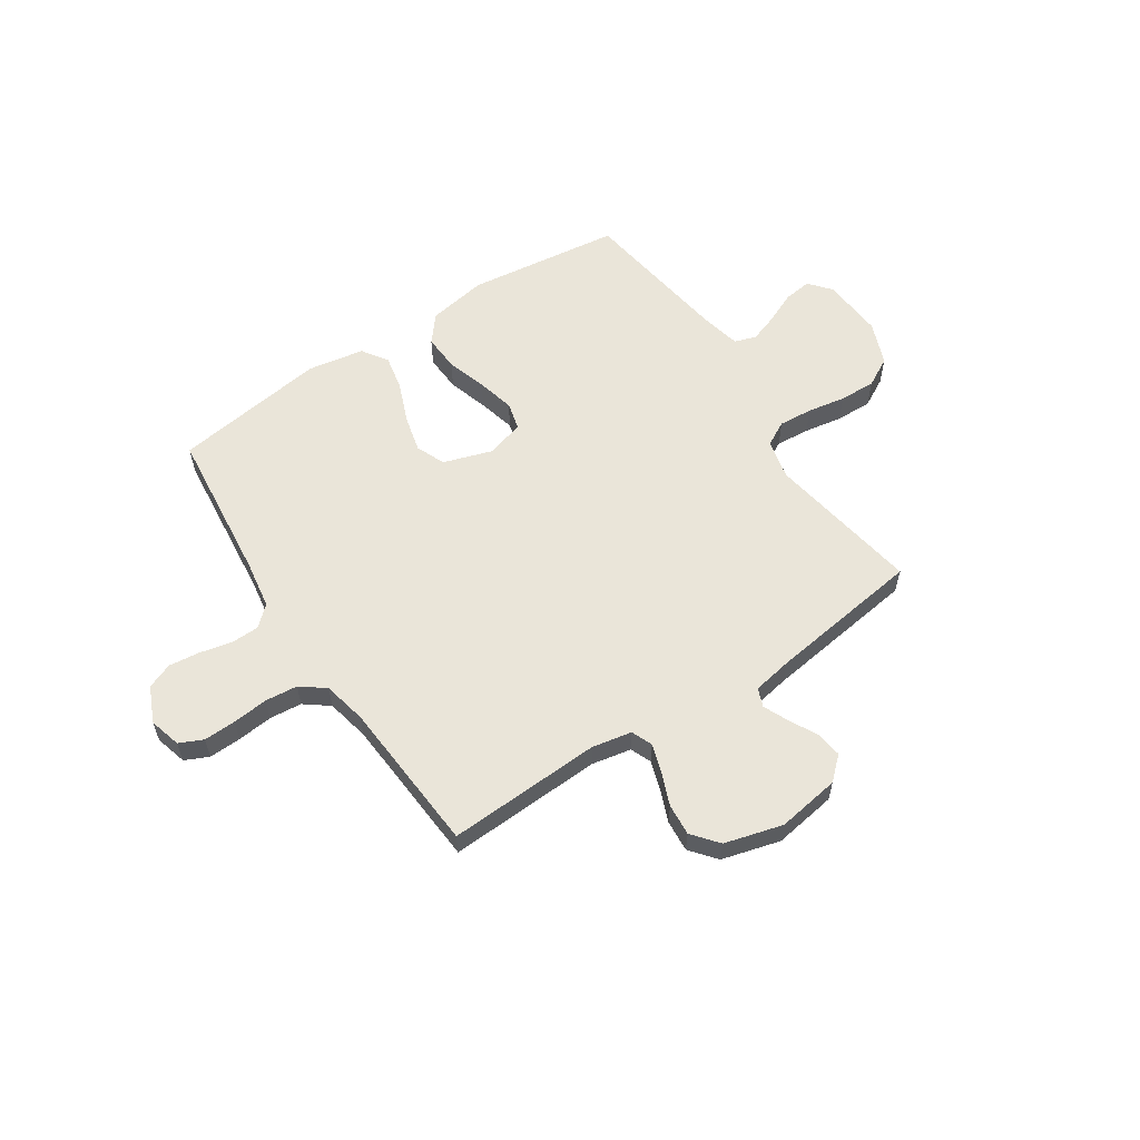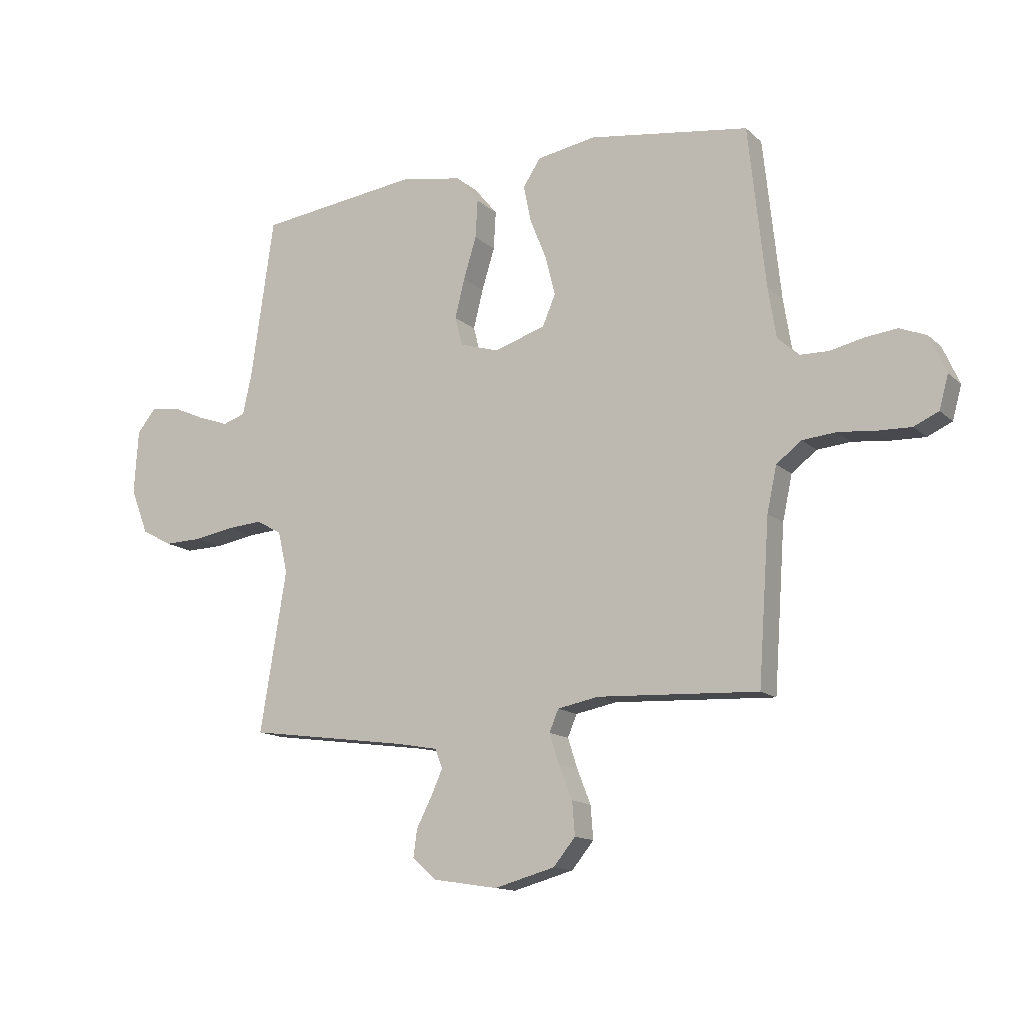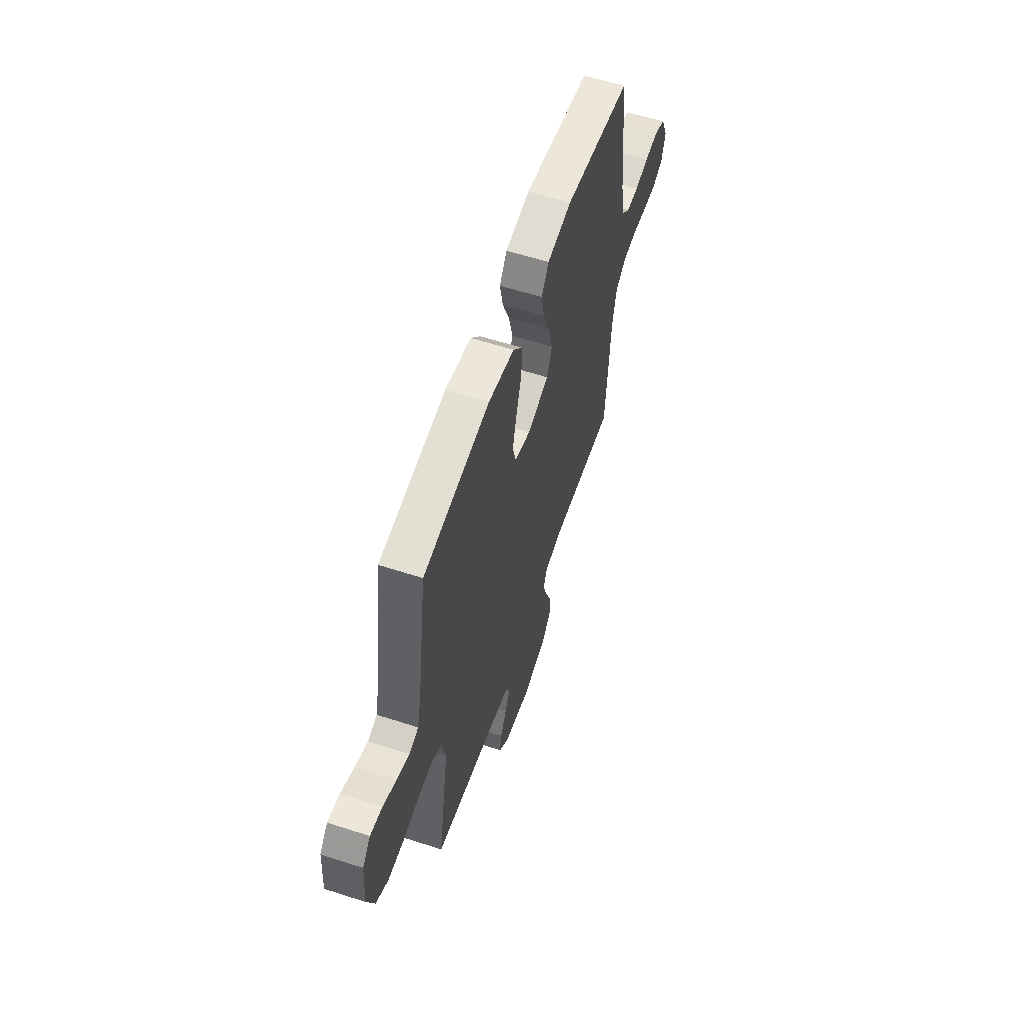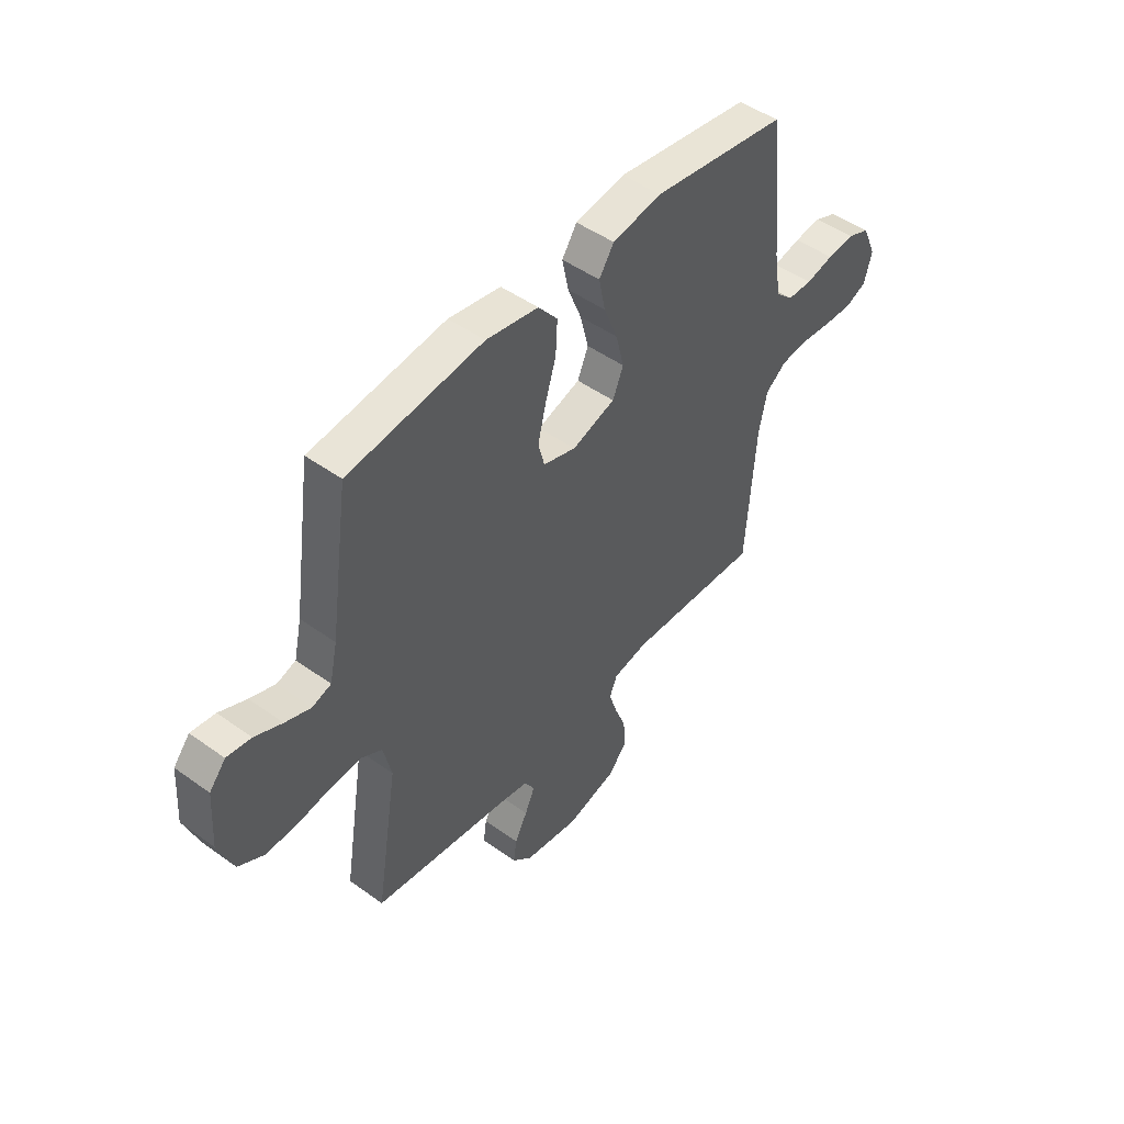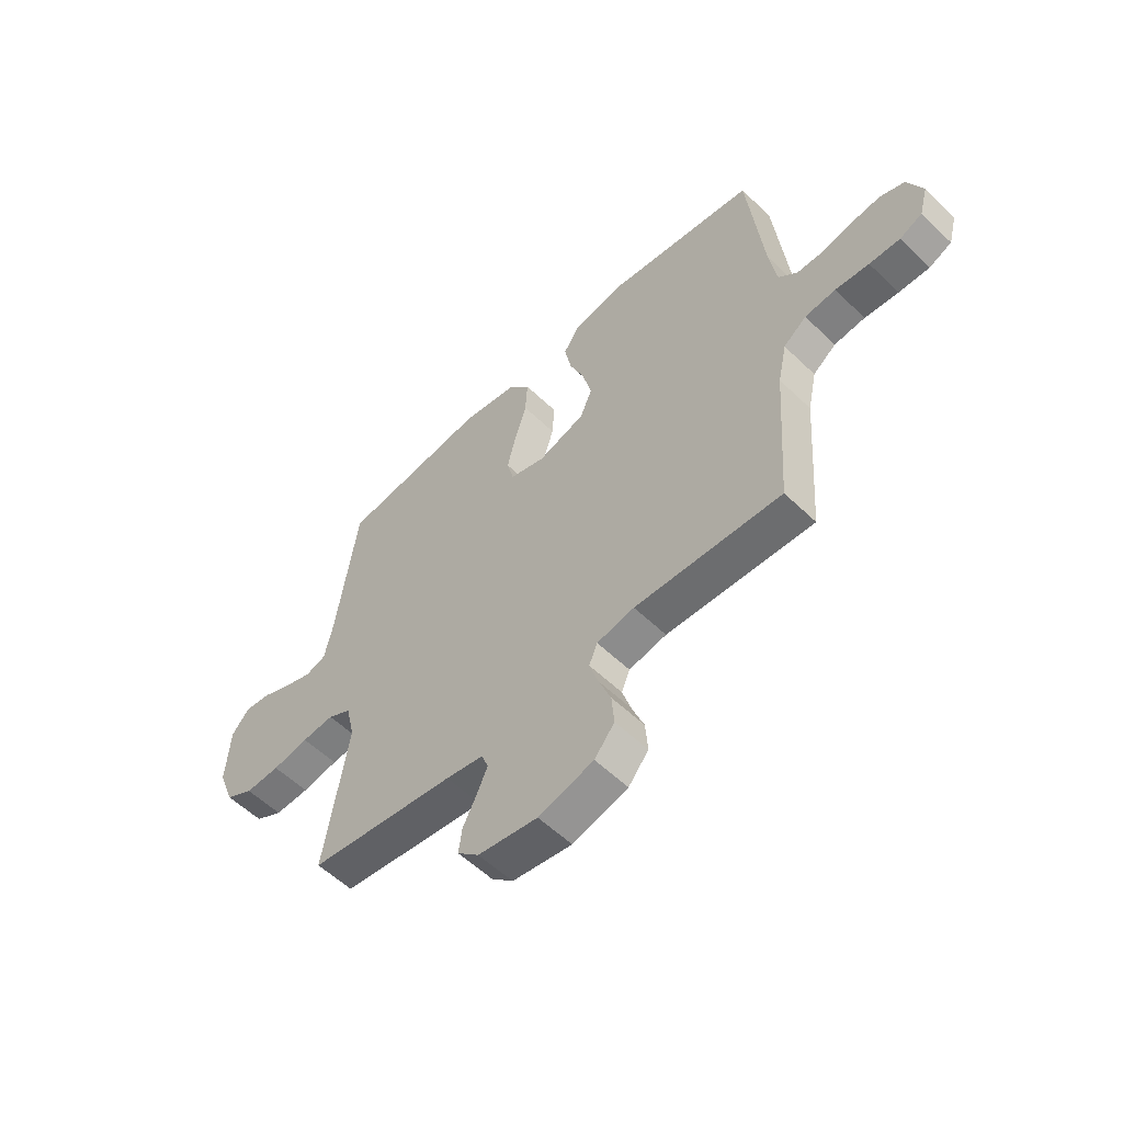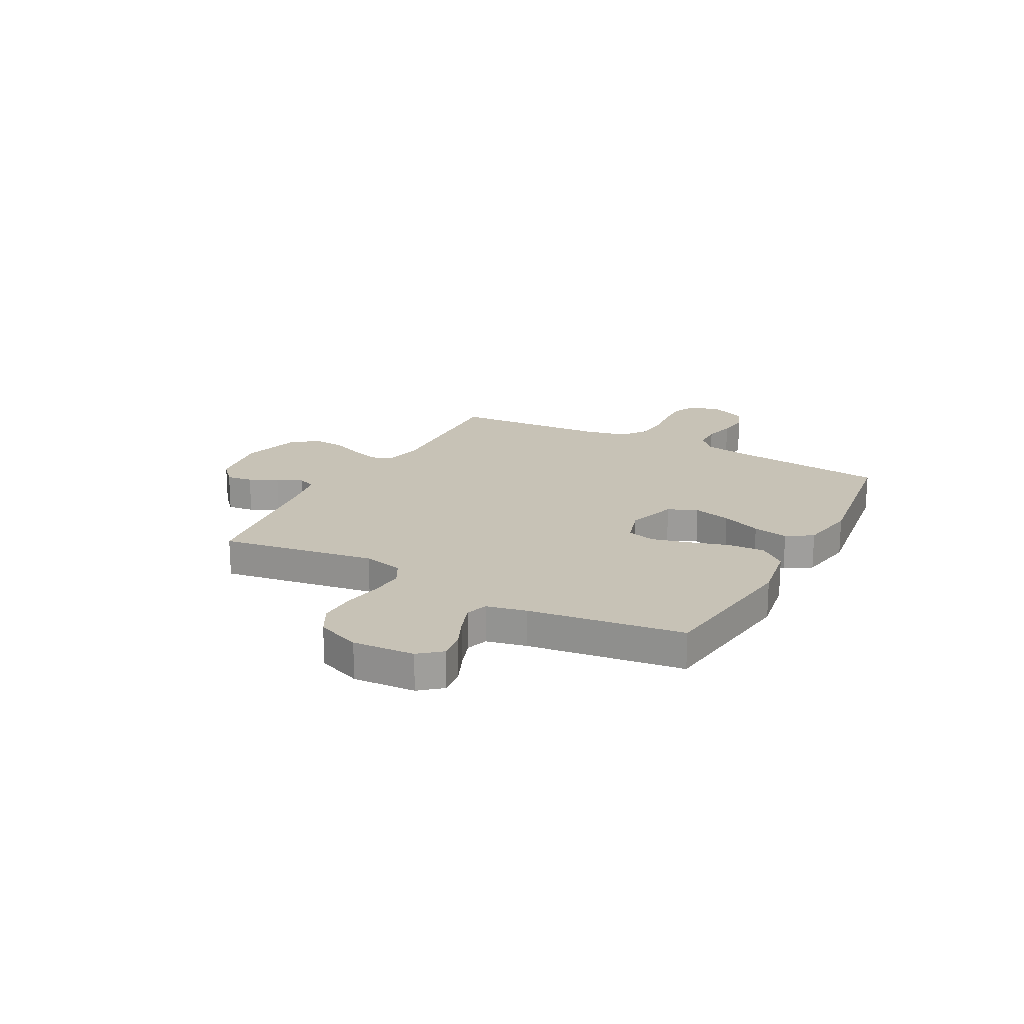
<metadata>
{"format":"obj","ext":"obj","renderer":"f3d","projection":"perspective","resolution":1024,"background":"white","views":[{"elev":58.5,"azim":146.5,"up":"+Y"},{"elev":-13.6,"azim":28.5,"up":"+Z"},{"elev":58.6,"azim":-71.5,"up":"+Z"},{"elev":47.8,"azim":-51.0,"up":"+Z"},{"elev":-56.0,"azim":44.8,"up":"+Z"},{"elev":19.3,"azim":-61.7,"up":"+Y"}]}
</metadata>
<code>
v -0.5 0.07 0.5
v -0.2 0.07 0.538
v -0.084 0.07 0.518
v -0.041 0.07 0.466
v -0.045 0.07 0.394
v -0.069 0.07 0.316
v -0.087 0.07 0.243
v -0.073 0.07 0.189
v 0 0.07 0.167
v 0.096 0.07 0.198
v 0.12 0.07 0.255
v 0.102 0.07 0.328
v 0.071 0.07 0.405
v 0.057 0.07 0.474
v 0.09 0.07 0.524
v 0.2 0.07 0.543
v 0.5 0.07 0.5
v 0.532 0.07 0.2
v 0.547 0.07 0.106
v 0.586 0.07 0.07
v 0.641 0.07 0.069
v 0.703 0.07 0.083
v 0.763 0.07 0.09
v 0.813 0.07 0.07
v 0.844 0.07 0
v 0.827 0.07 -0.062
v 0.781 0.07 -0.083
v 0.718 0.07 -0.081
v 0.649 0.07 -0.074
v 0.586 0.07 -0.08
v 0.539 0.07 -0.116
v 0.521 0.07 -0.2
v 0.5 0.07 -0.5
v 0.2 0.07 -0.486
v 0.123 0.07 -0.501
v 0.106 0.07 -0.542
v 0.124 0.07 -0.598
v 0.149 0.07 -0.661
v 0.154 0.07 -0.723
v 0.113 0.07 -0.773
v 0 0.07 -0.804
v -0.122 0.07 -0.785
v -0.166 0.07 -0.745
v -0.159 0.07 -0.694
v -0.131 0.07 -0.64
v -0.109 0.07 -0.591
v -0.123 0.07 -0.555
v -0.2 0.07 -0.541
v -0.5 0.07 -0.5
v -0.451 0.07 -0.2
v -0.469 0.07 -0.122
v -0.517 0.07 -0.096
v -0.583 0.07 -0.101
v -0.657 0.07 -0.114
v -0.728 0.07 -0.116
v -0.785 0.07 -0.085
v -0.818 0.07 0
v -0.81 0.07 0.12
v -0.774 0.07 0.163
v -0.72 0.07 0.156
v -0.659 0.07 0.129
v -0.602 0.07 0.109
v -0.56 0.07 0.123
v -0.543 0.07 0.2
v -0.5 0 0.5
v -0.2 0 0.538
v -0.084 0 0.518
v -0.041 0 0.466
v -0.045 0 0.394
v -0.069 0 0.316
v -0.087 0 0.243
v -0.073 0 0.189
v 0 0 0.167
v 0.096 0 0.198
v 0.12 0 0.255
v 0.102 0 0.328
v 0.071 0 0.405
v 0.057 0 0.474
v 0.09 0 0.524
v 0.2 0 0.543
v 0.5 0 0.5
v 0.532 0 0.2
v 0.547 0 0.106
v 0.586 0 0.07
v 0.641 0 0.069
v 0.703 0 0.083
v 0.763 0 0.09
v 0.813 0 0.07
v 0.844 0 0
v 0.827 0 -0.062
v 0.781 0 -0.083
v 0.718 0 -0.081
v 0.649 0 -0.074
v 0.586 0 -0.08
v 0.539 0 -0.116
v 0.521 0 -0.2
v 0.5 0 -0.5
v 0.2 0 -0.486
v 0.123 0 -0.501
v 0.106 0 -0.542
v 0.124 0 -0.598
v 0.149 0 -0.661
v 0.154 0 -0.723
v 0.113 0 -0.773
v 0 0 -0.804
v -0.122 0 -0.785
v -0.166 0 -0.745
v -0.159 0 -0.694
v -0.131 0 -0.64
v -0.109 0 -0.591
v -0.123 0 -0.555
v -0.2 0 -0.541
v -0.5 0 -0.5
v -0.451 0 -0.2
v -0.469 0 -0.122
v -0.517 0 -0.096
v -0.583 0 -0.101
v -0.657 0 -0.114
v -0.728 0 -0.116
v -0.785 0 -0.085
v -0.818 0 0
v -0.81 0 0.12
v -0.774 0 0.163
v -0.72 0 0.156
v -0.659 0 0.129
v -0.602 0 0.109
v -0.56 0 0.123
v -0.543 0 0.2
f 59 60 61
f 58 59 61
f 57 58 61
f 56 57 61
f 55 56 61
f 54 55 61
f 53 54 61
f 52 53 61 62
f 51 52 62 63
f 48 49 50
f 47 48 50 51
f 43 44 45
f 42 43 45
f 41 42 45
f 40 41 45
f 39 40 45
f 38 39 45
f 37 38 45
f 36 37 45 46
f 35 36 46 47
f 32 33 34
f 31 32 34 35
f 27 28 29
f 26 27 29
f 25 26 29
f 24 25 29
f 23 24 29
f 22 23 29
f 21 22 29
f 20 21 29 30
f 19 20 30 31
f 16 17 18
f 15 16 18
f 14 15 18
f 13 14 18
f 12 13 18
f 18 19 31
f 12 18 31
f 11 12 31
f 4 5 6
f 3 4 6
f 2 3 6
f 1 2 6
f 64 1 6
f 64 6 7
f 63 64 7 8
f 51 63 8 9
f 47 51 9 10
f 31 35 47
f 11 31 47
f 10 11 47
f 125 124 123
f 125 123 122
f 125 122 121
f 125 121 120
f 125 120 119
f 125 119 118
f 125 118 117
f 126 125 117 116
f 127 126 116 115
f 114 113 112
f 115 114 112 111
f 109 108 107
f 109 107 106
f 109 106 105
f 109 105 104
f 109 104 103
f 109 103 102
f 109 102 101
f 110 109 101 100
f 111 110 100 99
f 98 97 96
f 99 98 96 95
f 93 92 91
f 93 91 90
f 93 90 89
f 93 89 88
f 93 88 87
f 93 87 86
f 93 86 85
f 94 93 85 84
f 95 94 84 83
f 82 81 80
f 82 80 79
f 82 79 78
f 82 78 77
f 82 77 76
f 95 83 82
f 95 82 76
f 95 76 75
f 70 69 68
f 70 68 67
f 70 67 66
f 70 66 65
f 70 65 128
f 71 70 128
f 72 71 128 127
f 73 72 127 115
f 74 73 115 111
f 111 99 95
f 111 95 75
f 111 75 74
f 1 65 66 2
f 2 66 67 3
f 3 67 68 4
f 4 68 69 5
f 5 69 70 6
f 6 70 71 7
f 7 71 72 8
f 8 72 73 9
f 9 73 74 10
f 10 74 75 11
f 11 75 76 12
f 12 76 77 13
f 13 77 78 14
f 14 78 79 15
f 15 79 80 16
f 16 80 81 17
f 17 81 82 18
f 18 82 83 19
f 19 83 84 20
f 20 84 85 21
f 21 85 86 22
f 22 86 87 23
f 23 87 88 24
f 24 88 89 25
f 25 89 90 26
f 26 90 91 27
f 27 91 92 28
f 28 92 93 29
f 29 93 94 30
f 30 94 95 31
f 31 95 96 32
f 32 96 97 33
f 33 97 98 34
f 34 98 99 35
f 35 99 100 36
f 36 100 101 37
f 37 101 102 38
f 38 102 103 39
f 39 103 104 40
f 40 104 105 41
f 41 105 106 42
f 42 106 107 43
f 43 107 108 44
f 44 108 109 45
f 45 109 110 46
f 46 110 111 47
f 47 111 112 48
f 48 112 113 49
f 49 113 114 50
f 50 114 115 51
f 51 115 116 52
f 52 116 117 53
f 53 117 118 54
f 54 118 119 55
f 55 119 120 56
f 56 120 121 57
f 57 121 122 58
f 58 122 123 59
f 59 123 124 60
f 60 124 125 61
f 61 125 126 62
f 62 126 127 63
f 63 127 128 64
f 64 128 65 1

</code>
